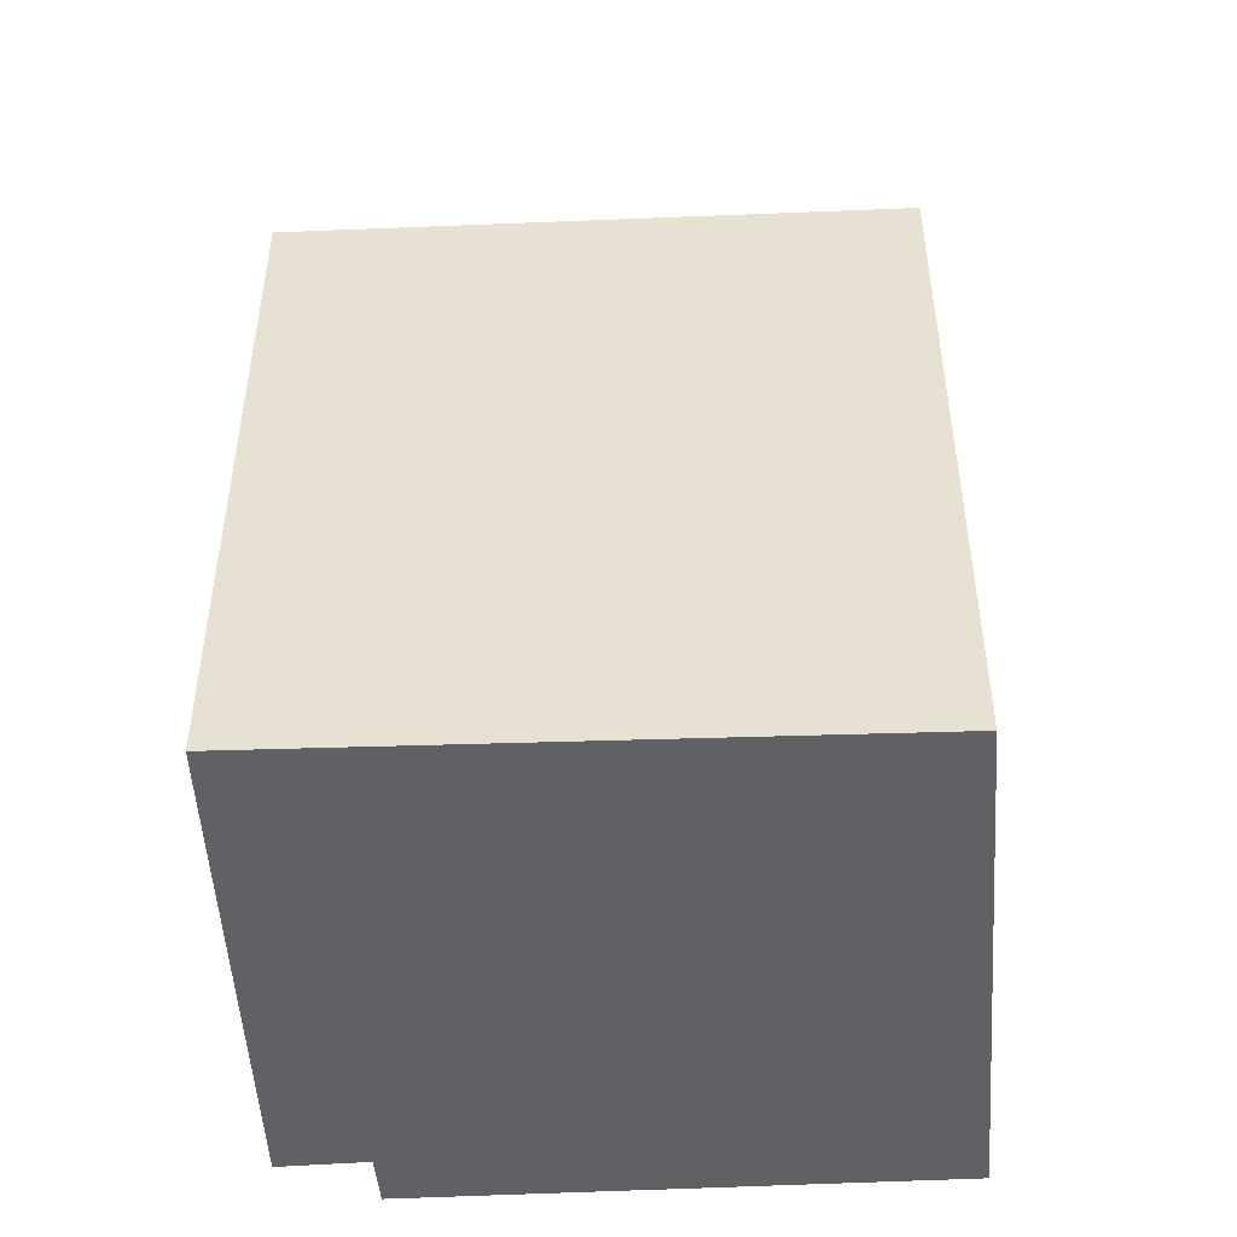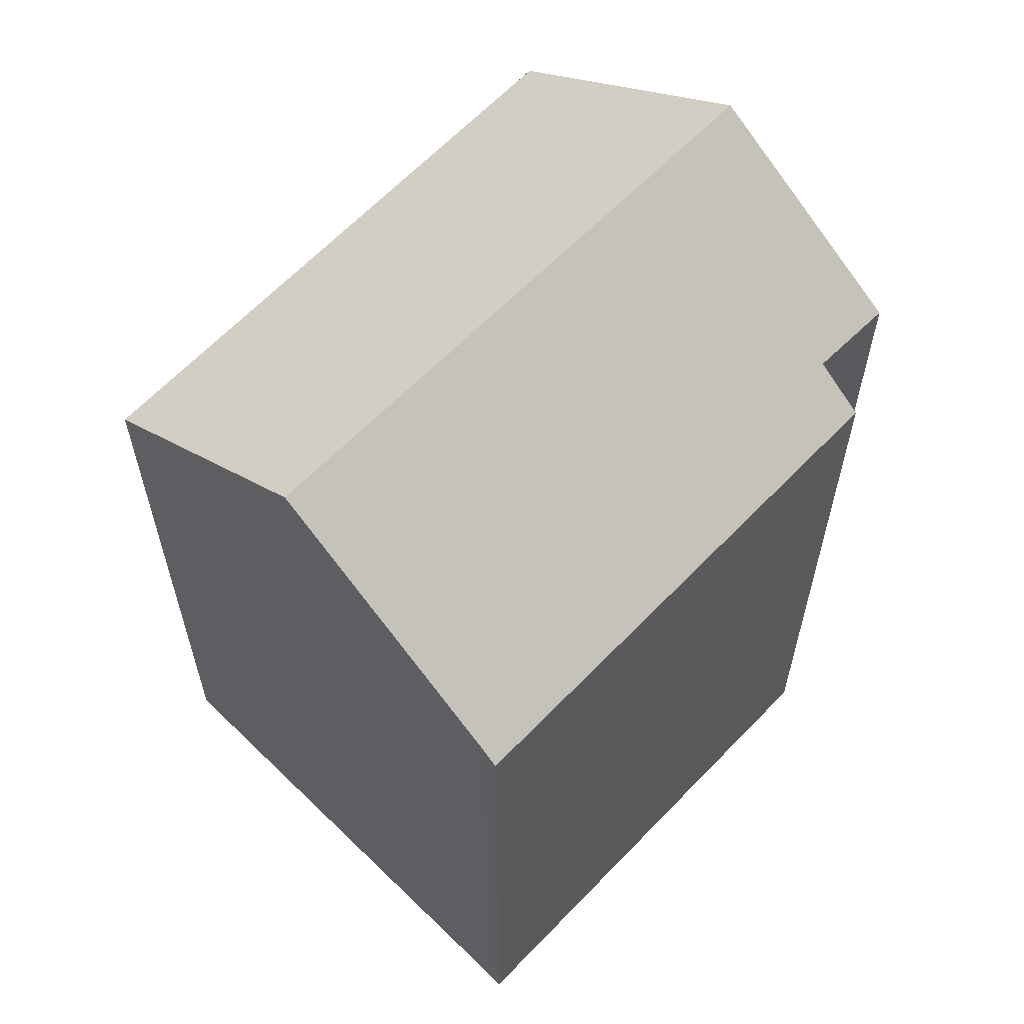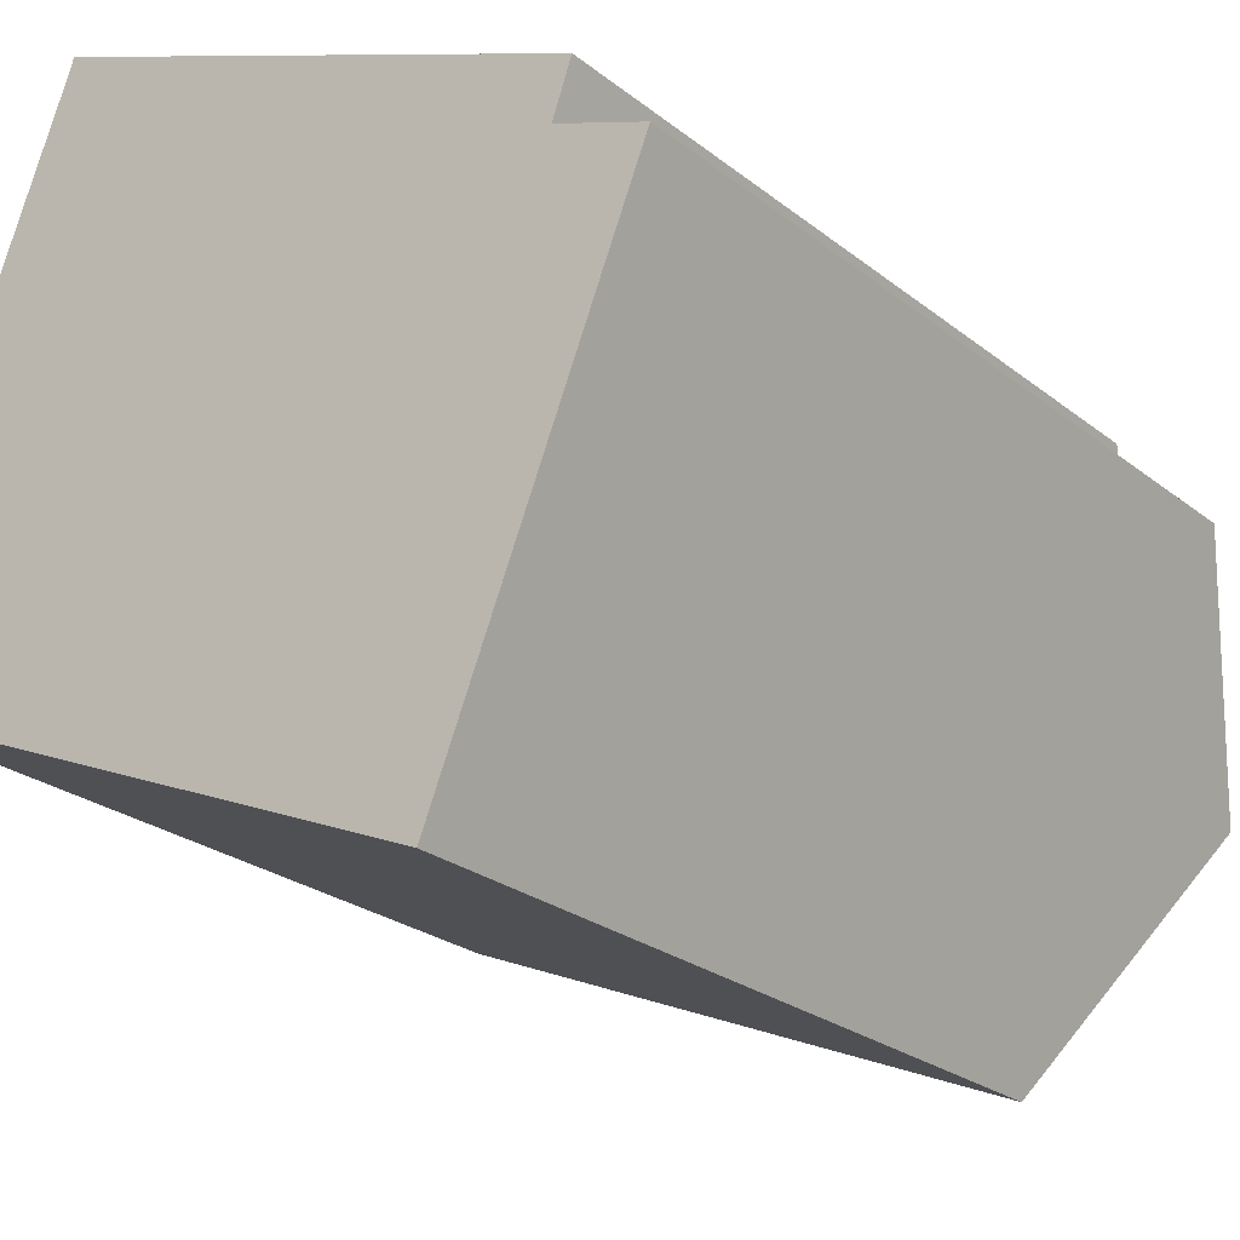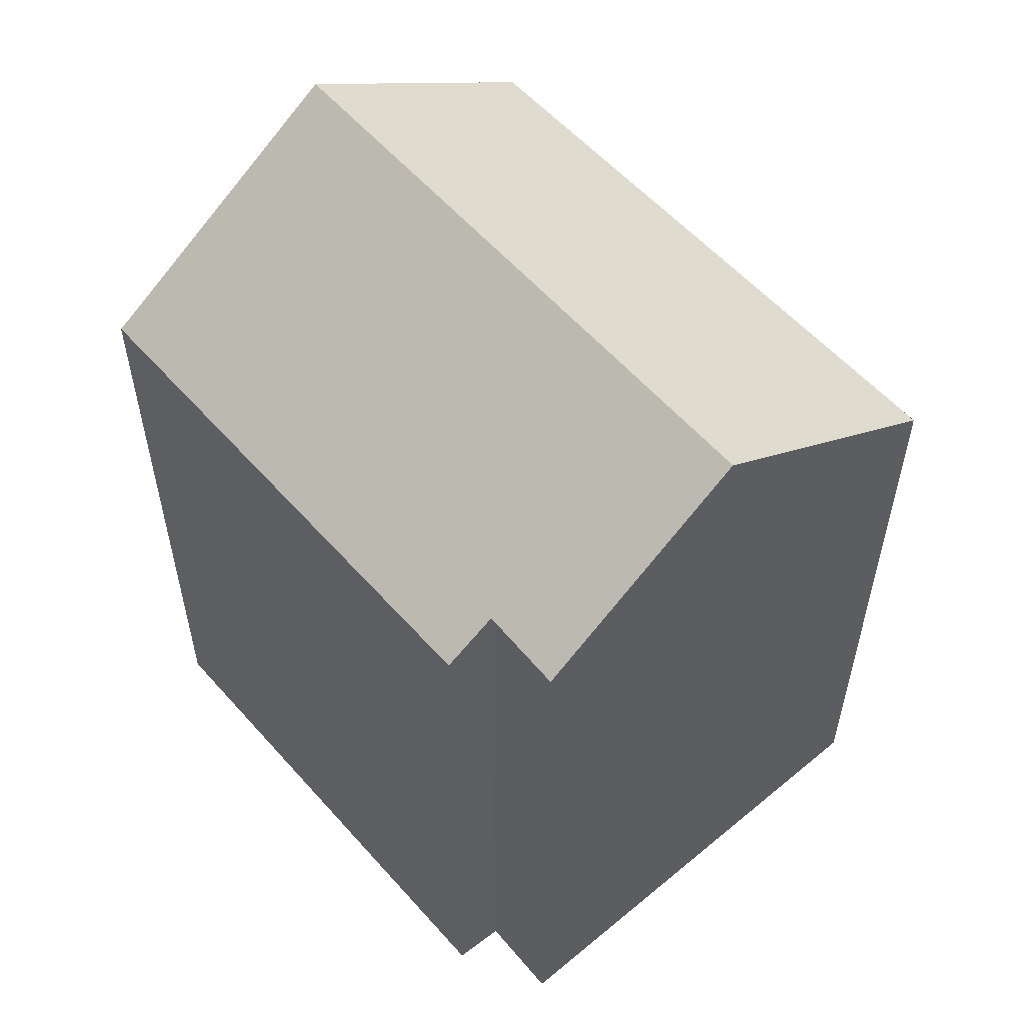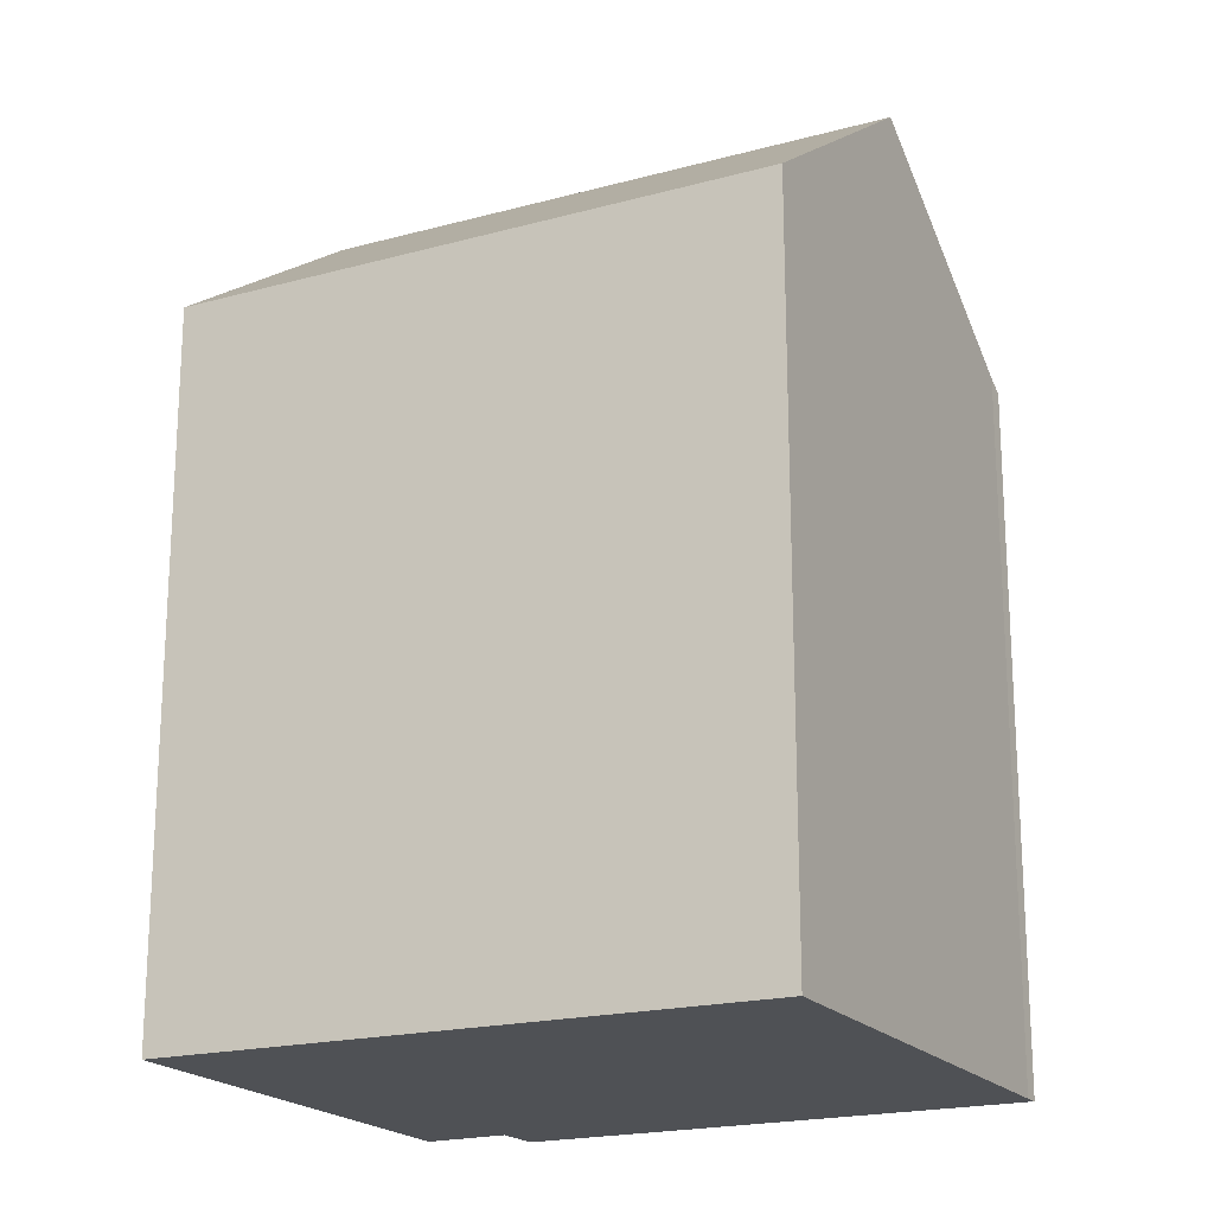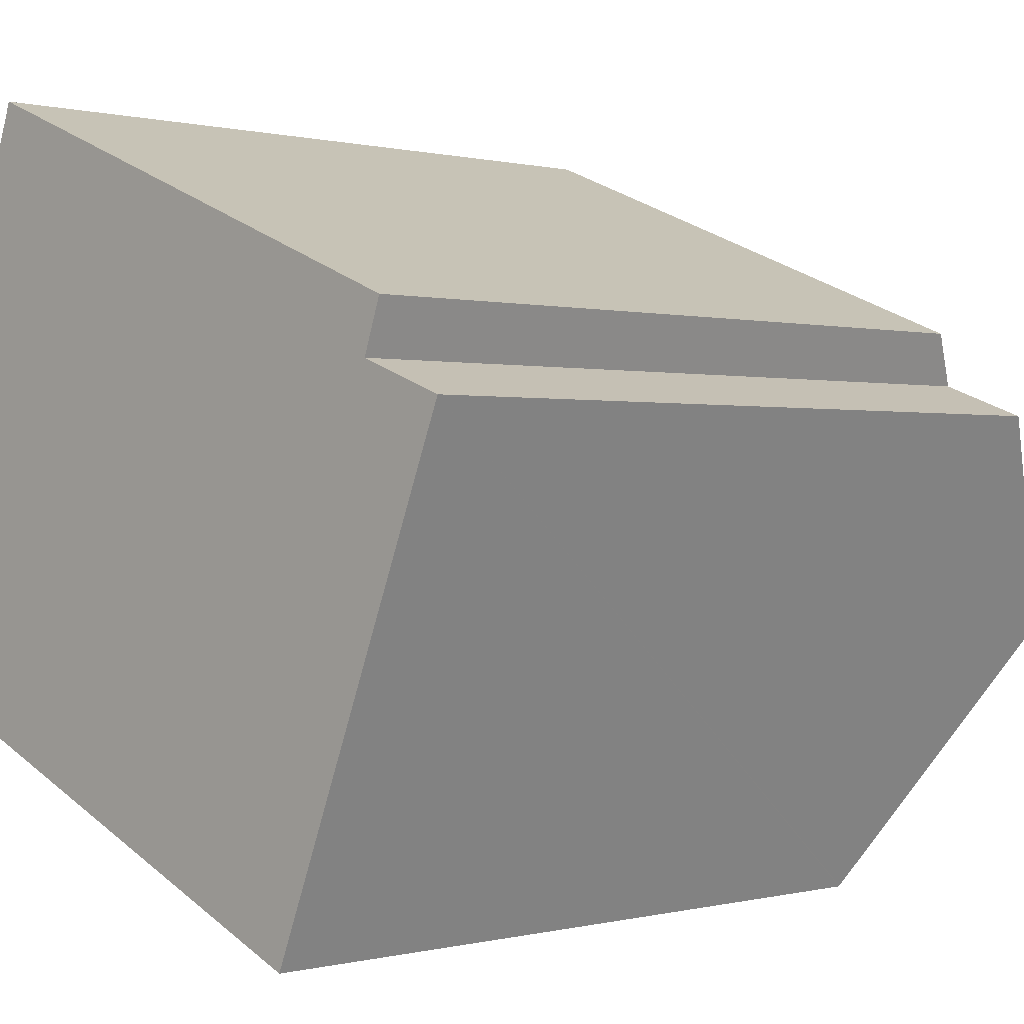
<metadata>
{"format":"obj","ext":"obj","renderer":"f3d","projection":"perspective","resolution":1024,"background":"white","views":[{"elev":-49.5,"azim":-155.0,"up":"+Y"},{"elev":62.4,"azim":-24.5,"up":"+Y"},{"elev":-24.2,"azim":37.7,"up":"+Z"},{"elev":57.3,"azim":71.0,"up":"+Y"},{"elev":-19.8,"azim":-131.5,"up":"+Y"},{"elev":0.2,"azim":45.1,"up":"+Z"}]}
</metadata>
<code>
v  16.01 21.72 0.394
v  16 18.18 6.021
v  17.98 18.15 5.285
v  4.539 17.31 11.96
v  16.41 17.34 7.19
v  4.414 17.57 11.59
v  2.235 21.72 5.87
v  12.99 17.25 -5.515
v  13.54 17.25 -5.736
v  0 17.47 1.07e-15
v  16.41 -4.403e-16 7.19
v  4.539 -7.322e-16 11.96
v  16 -3.687e-16 6.021
v  17.98 -3.236e-16 5.285
v  13.54 17.24 -5.749
v  16.01 -2.413e-17 0.394
v  13.54 3.52e-16 -5.749
v  13.54 3.512e-16 -5.736
v  0 0 0
v  12.99 3.377e-16 -5.515
v  4.414 -7.099e-16 11.59
v  2.235 -3.594e-16 5.87
g defaultobject
f 1 2 3
f 2 4 5
f 4 2 1
f 4 1 6
f 6 1 7
f 8 1 9
f 1 8 7
f 7 8 10
f 4 11 5
f 11 4 12
f 13 3 2
f 3 13 14
f 5 13 2
f 13 5 11
f 3 9 1
f 9 3 14
f 9 14 15
f 15 14 16
f 15 16 17
f 17 16 18
f 17 8 15
f 8 17 10
f 10 17 19
f 19 17 20
f 21 4 6
f 4 21 12
f 10 6 7
f 6 10 19
f 6 19 21
f 21 19 22
f 12 13 11
f 13 12 16
f 16 12 18
f 18 12 17
f 17 12 20
f 20 12 21
f 20 21 22
f 20 22 19
f 16 14 13

</code>
